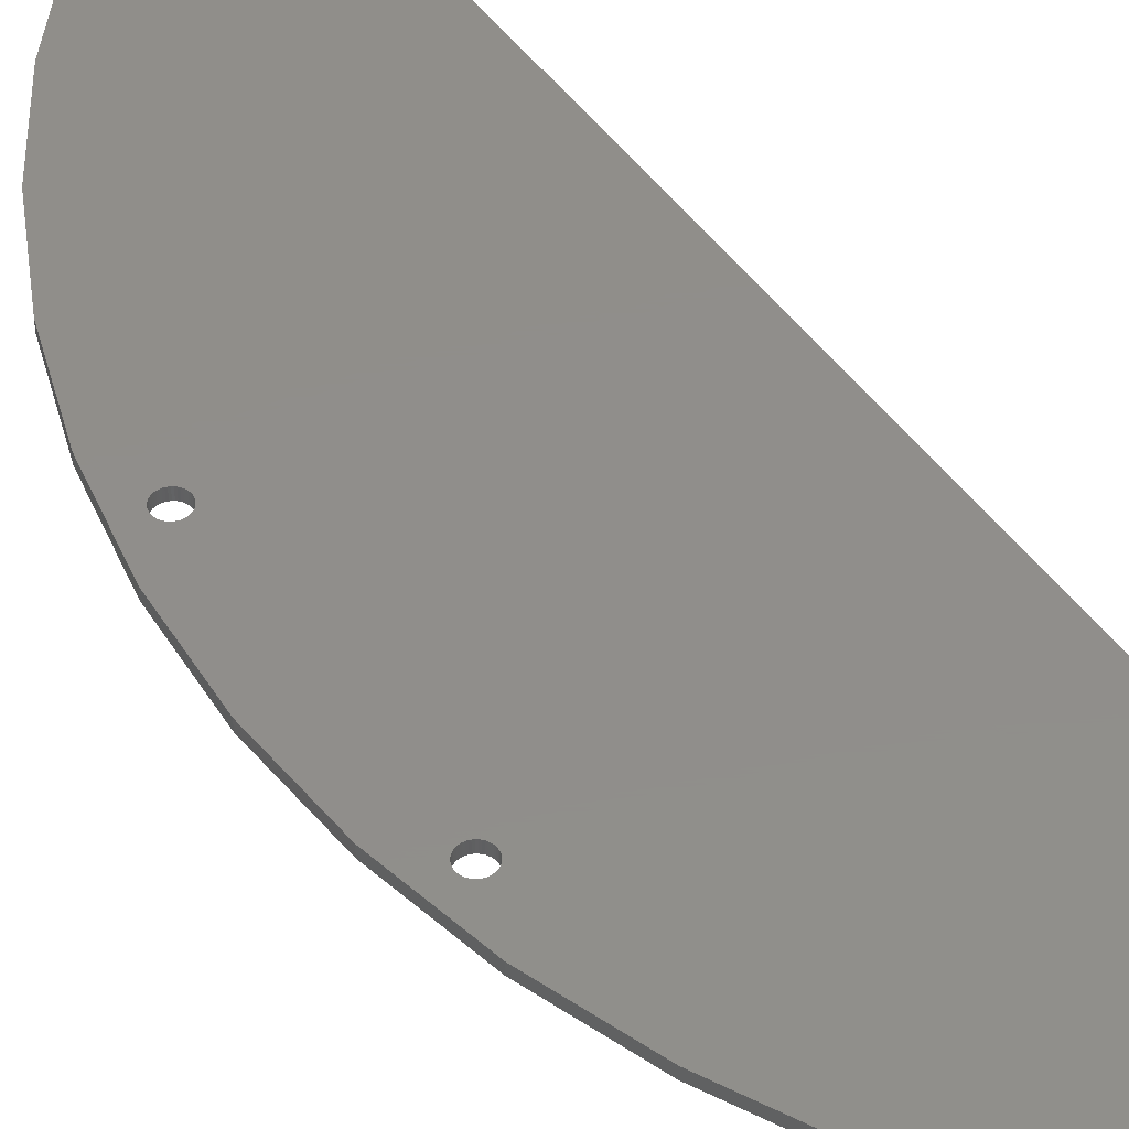
<metadata>
{"format":"stl","ext":"stl","renderer":"f3d","projection":"perspective","resolution":1024,"background":"white","views":[{"elev":46.6,"azim":-33.7,"up":"+Z"}]}
</metadata>
<code>
# stl→obj: 418 verts, 848 faces
v -101.5 -20.88 72
v -101.4 -20.67 73.5
v -101.4 -20.67 72
v -101.5 -20.88 73.5
v -103.5 -21.69 72
v -103.7 -21.62 73.5
v -103.5 -21.69 73.5
v -103.7 -21.62 72
v -104.7 -19.77 73.5
v -104.7 -19.55 72
v -104.7 -19.55 73.5
v -104.7 -19.77 72
v -104.8 -20 73.5
v -104.8 -20 72
v -104.6 -19.33 72
v -104.6 -19.33 73.5
v -101.3 -19.55 72
v -101.4 -19.33 73.5
v -101.4 -19.33 72
v -101.3 -19.55 73.5
v -103.7 -18.38 72
v -103.5 -18.31 73.5
v -103.7 -18.38 73.5
v -103.5 -18.31 72
v -101.3 -20.45 73.5
v -101.3 -20.45 72
v -104.4 -18.93 73.5
v -104.2 -18.76 72
v -104.2 -18.76 73.5
v -104.4 -18.93 72
v -104.5 -19.12 73.5
v -104.5 -19.12 72
v -102.8 -21.73 72
v -103 -21.75 73.5
v -102.8 -21.73 73.5
v -103 -21.75 72
v -101.8 -21.24 72
v -101.6 -21.07 73.5
v -101.6 -21.07 72
v -101.8 -21.24 73.5
v -101.6 -18.93 72
v -101.8 -18.76 73.5
v -101.8 -18.76 72
v -101.6 -18.93 73.5
v -101.3 -20.23 73.5
v -101.3 -20.23 72
v -101.9 -21.39 72
v -102.1 -21.52 73.5
v -101.9 -21.39 73.5
v -102.1 -21.52 72
v -103.9 -21.52 73.5
v -103.9 -21.52 72
v -102.3 -18.38 72
v -102.1 -18.48 73.5
v -102.3 -18.38 73.5
v -102.1 -18.48 72
v -104.4 -21.07 73.5
v -104.5 -20.88 72
v -104.5 -20.88 73.5
v -104.4 -21.07 72
v -103 -18.25 72
v -102.8 -18.27 73.5
v -103 -18.25 73.5
v -102.8 -18.27 72
v -103.2 -21.73 72
v -103.2 -21.73 73.5
v -104.7 -20.45 73.5
v -104.7 -20.23 72
v -104.7 -20.23 73.5
v -104.7 -20.45 72
v -104.1 -21.39 73.5
v -104.1 -21.39 72
v -104.6 -20.67 72
v -104.6 -20.67 73.5
v -101.9 -18.61 73.5
v -101.9 -18.61 72
v -101.3 -19.77 72
v -101.3 -19.77 73.5
v -102.3 -21.62 73.5
v -102.3 -21.62 72
v -103.2 -18.27 72
v -103.2 -18.27 73.5
v -102.5 -18.31 73.5
v -102.5 -18.31 72
v -102.5 -21.69 72
v -102.5 -21.69 73.5
v -104.1 -18.61 73.5
v -104.1 -18.61 72
v -103.9 -18.48 72
v -103.9 -18.48 73.5
v -101.2 -20 73.5
v -101.2 -20 72
v -104.2 -21.24 73.5
v -104.2 -21.24 72
v -101.5 -19.12 73.5
v -101.5 -19.12 72
v -66.48 -80.88 72
v -66.38 -80.67 73.5
v -66.38 -80.67 72
v -66.48 -80.88 73.5
v -68.45 -81.69 72
v -68.67 -81.62 73.5
v -68.45 -81.69 73.5
v -68.67 -81.62 72
v -69.73 -79.77 73.5
v -69.69 -79.55 72
v -69.69 -79.55 73.5
v -69.73 -79.77 72
v -69.75 -80 73.5
v -69.75 -80 72
v -69.62 -79.33 72
v -69.62 -79.33 73.5
v -66.31 -79.55 72
v -66.38 -79.33 73.5
v -66.38 -79.33 72
v -66.31 -79.55 73.5
v -68.67 -78.38 72
v -68.45 -78.31 73.5
v -68.67 -78.38 73.5
v -68.45 -78.31 72
v -66.31 -80.45 73.5
v -66.31 -80.45 72
v -69.39 -78.93 73.5
v -69.24 -78.76 72
v -69.24 -78.76 73.5
v -69.39 -78.93 72
v -69.52 -79.12 73.5
v -69.52 -79.12 72
v -67.77 -81.73 72
v -68 -81.75 73.5
v -67.77 -81.73 73.5
v -68 -81.75 72
v -66.76 -81.24 72
v -66.61 -81.07 73.5
v -66.61 -81.07 72
v -66.76 -81.24 73.5
v -66.61 -78.93 72
v -66.76 -78.76 73.5
v -66.76 -78.76 72
v -66.61 -78.93 73.5
v -66.27 -80.23 73.5
v -66.27 -80.23 72
v -66.93 -81.39 72
v -67.12 -81.52 73.5
v -66.93 -81.39 73.5
v -67.12 -81.52 72
v -68.88 -81.52 73.5
v -68.88 -81.52 72
v -67.33 -78.38 72
v -67.12 -78.48 73.5
v -67.33 -78.38 73.5
v -67.12 -78.48 72
v -69.39 -81.07 73.5
v -69.52 -80.88 72
v -69.52 -80.88 73.5
v -69.39 -81.07 72
v -68.23 -81.73 72
v -68.23 -81.73 73.5
v -69.69 -80.45 73.5
v -69.73 -80.23 72
v -69.73 -80.23 73.5
v -69.69 -80.45 72
v -69.07 -81.39 73.5
v -69.07 -81.39 72
v -69.62 -80.67 72
v -69.62 -80.67 73.5
v -66.93 -78.61 73.5
v -66.93 -78.61 72
v -66.27 -79.77 72
v -66.27 -79.77 73.5
v -67.33 -81.62 73.5
v -67.33 -81.62 72
v -68.23 -78.27 72
v -68 -78.25 73.5
v -68.23 -78.27 73.5
v -68 -78.25 72
v -67.77 -78.27 72
v -67.55 -78.31 73.5
v -67.77 -78.27 73.5
v -67.55 -78.31 72
v -67.55 -81.69 72
v -67.55 -81.69 73.5
v -69.07 -78.61 73.5
v -69.07 -78.61 72
v -68.88 -78.48 72
v -68.88 -78.48 73.5
v -66.25 -80 73.5
v -66.25 -80 72
v -69.24 -81.24 73.5
v -69.24 -81.24 72
v -66.48 -79.12 73.5
v -66.48 -79.12 72
v -101.4 20.67 72
v -101.5 20.88 73.5
v -101.5 20.88 72
v -101.4 20.67 73.5
v -103.7 21.62 72
v -103.5 21.69 73.5
v -103.7 21.62 73.5
v -103.5 21.69 72
v -104.7 19.55 73.5
v -104.7 19.77 72
v -104.7 19.77 73.5
v -104.7 19.55 72
v -104.8 20 72
v -104.8 20 73.5
v -104.6 19.33 73.5
v -104.6 19.33 72
v -101.4 19.33 72
v -101.3 19.55 73.5
v -101.3 19.55 72
v -101.4 19.33 73.5
v -103.5 18.31 72
v -103.7 18.38 73.5
v -103.5 18.31 73.5
v -103.7 18.38 72
v -101.3 20.45 72
v -101.3 20.45 73.5
v -104.2 18.76 73.5
v -104.4 18.93 72
v -104.4 18.93 73.5
v -104.2 18.76 72
v -104.5 19.12 72
v -104.5 19.12 73.5
v -103 21.75 72
v -102.8 21.73 73.5
v -103 21.75 73.5
v -102.8 21.73 72
v -101.6 21.07 72
v -101.8 21.24 73.5
v -101.8 21.24 72
v -101.6 21.07 73.5
v -101.8 18.76 72
v -101.6 18.93 73.5
v -101.6 18.93 72
v -101.8 18.76 73.5
v -101.3 20.23 72
v -101.3 20.23 73.5
v -102.1 21.52 72
v -101.9 21.39 73.5
v -102.1 21.52 73.5
v -101.9 21.39 72
v -103.9 21.52 72
v -103.9 21.52 73.5
v -102.1 18.48 72
v -102.3 18.38 73.5
v -102.1 18.48 73.5
v -102.3 18.38 72
v -104.5 20.88 73.5
v -104.4 21.07 72
v -104.4 21.07 73.5
v -104.5 20.88 72
v -102.8 18.27 72
v -103 18.25 73.5
v -102.8 18.27 73.5
v -103 18.25 72
v -103.2 21.73 73.5
v -103.2 21.73 72
v -104.7 20.23 73.5
v -104.7 20.45 72
v -104.7 20.45 73.5
v -104.7 20.23 72
v -104.1 21.39 72
v -104.1 21.39 73.5
v -104.6 20.67 73.5
v -104.6 20.67 72
v -101.9 18.61 72
v -101.9 18.61 73.5
v -101.3 19.77 73.5
v -101.3 19.77 72
v -102.3 21.62 72
v -102.3 21.62 73.5
v -103.2 18.27 73.5
v -103.2 18.27 72
v -102.5 18.31 72
v -102.5 18.31 73.5
v -102.5 21.69 73.5
v -102.5 21.69 72
v -104.1 18.61 72
v -104.1 18.61 73.5
v -103.9 18.48 73.5
v -103.9 18.48 72
v -101.2 20 72
v -101.2 20 73.5
v -104.2 21.24 72
v -104.2 21.24 73.5
v -101.5 19.12 72
v -101.5 19.12 73.5
v -66.38 80.67 72
v -66.48 80.88 73.5
v -66.48 80.88 72
v -66.38 80.67 73.5
v -68.67 81.62 72
v -68.45 81.69 73.5
v -68.67 81.62 73.5
v -68.45 81.69 72
v -69.69 79.55 73.5
v -69.73 79.77 72
v -69.73 79.77 73.5
v -69.69 79.55 72
v -69.75 80 72
v -69.75 80 73.5
v -69.62 79.33 73.5
v -69.62 79.33 72
v -66.38 79.33 72
v -66.31 79.55 73.5
v -66.31 79.55 72
v -66.38 79.33 73.5
v -68.45 78.31 72
v -68.67 78.38 73.5
v -68.45 78.31 73.5
v -68.67 78.38 72
v -66.31 80.45 72
v -66.31 80.45 73.5
v -69.24 78.76 73.5
v -69.39 78.93 72
v -69.39 78.93 73.5
v -69.24 78.76 72
v -69.52 79.12 72
v -69.52 79.12 73.5
v -68 81.75 72
v -67.77 81.73 73.5
v -68 81.75 73.5
v -67.77 81.73 72
v -66.61 81.07 72
v -66.76 81.24 73.5
v -66.76 81.24 72
v -66.61 81.07 73.5
v -66.76 78.76 72
v -66.61 78.93 73.5
v -66.61 78.93 72
v -66.76 78.76 73.5
v -66.27 80.23 72
v -66.27 80.23 73.5
v -67.12 81.52 72
v -66.93 81.39 73.5
v -67.12 81.52 73.5
v -66.93 81.39 72
v -68.88 81.52 72
v -68.88 81.52 73.5
v -67.12 78.48 72
v -67.33 78.38 73.5
v -67.12 78.48 73.5
v -67.33 78.38 72
v -69.52 80.88 73.5
v -69.39 81.07 72
v -69.39 81.07 73.5
v -69.52 80.88 72
v -67.77 78.27 72
v -68 78.25 73.5
v -67.77 78.27 73.5
v -68 78.25 72
v -68.23 81.73 73.5
v -68.23 81.73 72
v -69.73 80.23 73.5
v -69.69 80.45 72
v -69.69 80.45 73.5
v -69.73 80.23 72
v -69.07 81.39 72
v -69.07 81.39 73.5
v -69.62 80.67 73.5
v -69.62 80.67 72
v -66.93 78.61 72
v -66.93 78.61 73.5
v -66.27 79.77 73.5
v -66.27 79.77 72
v -67.33 81.62 72
v -67.33 81.62 73.5
v -68.23 78.27 73.5
v -68.23 78.27 72
v -67.55 78.31 72
v -67.55 78.31 73.5
v -67.55 81.69 73.5
v -67.55 81.69 72
v -69.07 78.61 72
v -69.07 78.61 73.5
v -68.88 78.48 73.5
v -68.88 78.48 72
v -66.25 80 72
v -66.25 80 73.5
v -69.24 81.24 72
v -69.24 81.24 73.5
v -66.48 79.12 72
v -66.48 79.12 73.5
v -106.3 -28.47 72
v -109.1 -14.36 73.5
v -109.1 -14.36 72
v -106.3 -28.47 73.5
v -109.1 14.36 72
v -106.3 28.47 73.5
v -106.3 28.47 72
v -109.1 14.36 73.5
v -110 0 72
v -110 0 73.5
v -101.6 42.1 73.5
v -101.6 42.1 72
v -77.78 -77.78 72
v -66.96 -87.27 73.5
v -77.78 -77.78 73.5
v -66.96 -87.27 72
v -87.27 -66.96 73.5
v -87.27 -66.96 72
v -87.27 66.96 72
v -77.78 77.78 73.5
v -77.78 77.78 72
v -87.27 66.96 73.5
v -95.26 55 73.5
v -95.26 55 72
v -66.96 87.27 72
v -66.96 87.27 73.5
v -101.6 -42.1 72
v -101.6 -42.1 73.5
v -95.26 -55 72
v -95.26 -55 73.5
v -55 -95.26 72
v -55 95.26 72
v -55 95.26 73.5
v -55 -95.26 73.5
f 1 2 3
f 2 1 4
f 5 6 7
f 6 5 8
f 9 10 11
f 10 9 12
f 13 12 9
f 12 13 14
f 11 15 16
f 15 11 10
f 17 18 19
f 18 17 20
f 21 22 23
f 22 21 24
f 3 25 26
f 25 3 2
f 27 28 29
f 28 27 30
f 31 30 27
f 30 31 32
f 16 32 31
f 32 16 15
f 33 34 35
f 34 33 36
f 37 38 39
f 38 37 40
f 41 42 43
f 42 41 44
f 26 45 46
f 45 26 25
f 47 48 49
f 48 47 50
f 8 51 6
f 51 8 52
f 53 54 55
f 54 53 56
f 57 58 59
f 58 57 60
f 37 49 40
f 49 37 47
f 61 62 63
f 62 61 64
f 65 7 66
f 7 65 5
f 67 68 69
f 68 67 70
f 52 71 51
f 71 52 72
f 59 73 74
f 73 59 58
f 56 75 54
f 75 56 76
f 77 20 17
f 20 77 78
f 50 79 48
f 79 50 80
f 81 63 82
f 63 81 61
f 64 83 62
f 83 64 84
f 85 35 86
f 35 85 33
f 69 14 13
f 14 69 68
f 84 55 83
f 55 84 53
f 28 87 29
f 87 28 88
f 24 82 22
f 82 24 81
f 36 66 34
f 66 36 65
f 89 23 90
f 23 89 21
f 39 4 1
f 4 39 38
f 74 70 67
f 70 74 73
f 76 42 75
f 42 76 43
f 46 91 92
f 91 46 45
f 88 90 87
f 90 88 89
f 93 60 57
f 60 93 94
f 72 93 71
f 93 72 94
f 92 78 77
f 78 92 91
f 19 95 96
f 95 19 18
f 80 86 79
f 86 80 85
f 96 44 41
f 44 96 95
f 97 98 99
f 98 97 100
f 101 102 103
f 102 101 104
f 105 106 107
f 106 105 108
f 109 108 105
f 108 109 110
f 107 111 112
f 111 107 106
f 113 114 115
f 114 113 116
f 117 118 119
f 118 117 120
f 99 121 122
f 121 99 98
f 123 124 125
f 124 123 126
f 127 126 123
f 126 127 128
f 112 128 127
f 128 112 111
f 129 130 131
f 130 129 132
f 133 134 135
f 134 133 136
f 137 138 139
f 138 137 140
f 122 141 142
f 141 122 121
f 143 144 145
f 144 143 146
f 104 147 102
f 147 104 148
f 149 150 151
f 150 149 152
f 153 154 155
f 154 153 156
f 133 145 136
f 145 133 143
f 157 103 158
f 103 157 101
f 159 160 161
f 160 159 162
f 148 163 147
f 163 148 164
f 155 165 166
f 165 155 154
f 152 167 150
f 167 152 168
f 169 116 113
f 116 169 170
f 146 171 144
f 171 146 172
f 173 174 175
f 174 173 176
f 177 178 179
f 178 177 180
f 181 131 182
f 131 181 129
f 161 110 109
f 110 161 160
f 180 151 178
f 151 180 149
f 124 183 125
f 183 124 184
f 120 175 118
f 175 120 173
f 132 158 130
f 158 132 157
f 185 119 186
f 119 185 117
f 135 100 97
f 100 135 134
f 166 162 159
f 162 166 165
f 168 138 167
f 138 168 139
f 142 187 188
f 187 142 141
f 184 186 183
f 186 184 185
f 189 156 153
f 156 189 190
f 164 189 163
f 189 164 190
f 176 179 174
f 179 176 177
f 188 170 169
f 170 188 187
f 115 191 192
f 191 115 114
f 172 182 171
f 182 172 181
f 192 140 137
f 140 192 191
f 193 194 195
f 194 193 196
f 197 198 199
f 198 197 200
f 201 202 203
f 202 201 204
f 203 205 206
f 205 203 202
f 207 204 201
f 204 207 208
f 209 210 211
f 210 209 212
f 213 214 215
f 214 213 216
f 217 196 193
f 196 217 218
f 219 220 221
f 220 219 222
f 221 223 224
f 223 221 220
f 224 208 207
f 208 224 223
f 225 226 227
f 226 225 228
f 229 230 231
f 230 229 232
f 233 234 235
f 234 233 236
f 237 218 217
f 218 237 238
f 239 240 241
f 240 239 242
f 243 199 244
f 199 243 197
f 245 246 247
f 246 245 248
f 249 250 251
f 250 249 252
f 242 230 240
f 230 242 231
f 253 254 255
f 254 253 256
f 200 257 198
f 257 200 258
f 259 260 261
f 260 259 262
f 263 244 264
f 244 263 243
f 265 252 249
f 252 265 266
f 267 247 268
f 247 267 245
f 211 269 270
f 269 211 210
f 271 241 272
f 241 271 239
f 256 273 254
f 273 256 274
f 275 255 276
f 255 275 253
f 228 277 226
f 277 228 278
f 206 262 259
f 262 206 205
f 248 276 246
f 276 248 275
f 279 219 280
f 219 279 222
f 274 215 273
f 215 274 213
f 258 227 257
f 227 258 225
f 216 281 214
f 281 216 282
f 195 232 229
f 232 195 194
f 261 266 265
f 266 261 260
f 233 268 236
f 268 233 267
f 283 238 237
f 238 283 284
f 282 280 281
f 280 282 279
f 251 285 286
f 285 251 250
f 285 264 286
f 264 285 263
f 270 284 283
f 284 270 269
f 287 212 209
f 212 287 288
f 278 272 277
f 272 278 271
f 235 288 287
f 288 235 234
f 289 290 291
f 290 289 292
f 293 294 295
f 294 293 296
f 297 298 299
f 298 297 300
f 299 301 302
f 301 299 298
f 303 300 297
f 300 303 304
f 305 306 307
f 306 305 308
f 309 310 311
f 310 309 312
f 313 292 289
f 292 313 314
f 315 316 317
f 316 315 318
f 317 319 320
f 319 317 316
f 320 304 303
f 304 320 319
f 321 322 323
f 322 321 324
f 325 326 327
f 326 325 328
f 329 330 331
f 330 329 332
f 333 314 313
f 314 333 334
f 335 336 337
f 336 335 338
f 339 295 340
f 295 339 293
f 341 342 343
f 342 341 344
f 345 346 347
f 346 345 348
f 338 326 336
f 326 338 327
f 349 350 351
f 350 349 352
f 296 353 294
f 353 296 354
f 355 356 357
f 356 355 358
f 359 340 360
f 340 359 339
f 361 348 345
f 348 361 362
f 363 343 364
f 343 363 341
f 307 365 366
f 365 307 306
f 367 337 368
f 337 367 335
f 352 369 350
f 369 352 370
f 371 351 372
f 351 371 349
f 324 373 322
f 373 324 374
f 302 358 355
f 358 302 301
f 344 372 342
f 372 344 371
f 375 315 376
f 315 375 318
f 370 311 369
f 311 370 309
f 354 323 353
f 323 354 321
f 312 377 310
f 377 312 378
f 291 328 325
f 328 291 290
f 357 362 361
f 362 357 356
f 329 364 332
f 364 329 363
f 379 334 333
f 334 379 380
f 378 376 377
f 376 378 375
f 347 381 382
f 381 347 346
f 381 360 382
f 360 381 359
f 366 380 379
f 380 366 365
f 383 308 305
f 308 383 384
f 374 368 373
f 368 374 367
f 331 384 383
f 384 331 330
f 385 386 387
f 386 385 388
f 389 390 391
f 390 389 392
f 393 392 389
f 392 393 394
f 391 395 396
f 395 391 390
f 397 398 399
f 398 397 400
f 397 401 402
f 401 397 399
f 403 404 405
f 404 403 406
f 396 407 408
f 407 396 395
f 409 404 410
f 404 409 405
f 387 394 393
f 394 387 386
f 411 388 385
f 388 411 412
f 408 406 403
f 406 408 407
f 413 412 411
f 412 413 414
f 402 414 413
f 414 402 401
f 115 415 113
f 416 366 379
f 192 415 115
f 416 307 366
f 415 192 416
f 416 305 307
f 383 416 192
f 416 383 305
f 137 383 192
f 137 331 383
f 139 331 137
f 139 329 331
f 168 329 139
f 168 363 329
f 77 168 152
f 168 77 363
f 92 152 149
f 270 363 77
f 413 149 180
f 363 270 341
f 402 180 177
f 283 341 270
f 402 177 176
f 341 283 344
f 402 176 173
f 237 344 283
f 402 173 120
f 408 344 237
f 397 120 117
f 344 408 371
f 397 117 185
f 403 371 408
f 397 185 184
f 371 403 349
f 397 184 124
f 349 403 352
f 397 124 126
f 352 403 370
f 397 126 128
f 370 403 309
f 397 128 111
f 405 309 403
f 397 111 106
f 309 405 312
f 397 106 108
f 312 405 378
f 397 108 110
f 378 405 375
f 169 415 188
f 415 142 188
f 415 122 142
f 415 99 122
f 400 99 415
f 99 400 97
f 97 400 135
f 135 400 133
f 133 400 143
f 400 146 143
f 400 172 146
f 400 181 172
f 400 129 181
f 400 132 129
f 400 157 132
f 400 101 157
f 400 104 101
f 400 148 104
f 400 164 148
f 400 190 164
f 400 156 190
f 397 156 400
f 156 397 154
f 120 397 402
f 160 397 110
f 162 397 160
f 165 397 162
f 154 397 165
f 113 415 169
f 333 416 379
f 313 416 333
f 289 416 313
f 409 289 291
f 409 291 325
f 409 325 327
f 409 327 338
f 289 409 416
f 335 409 338
f 367 409 335
f 374 409 367
f 324 409 374
f 321 409 324
f 354 409 321
f 296 409 354
f 293 409 296
f 339 409 293
f 359 409 339
f 381 409 359
f 346 409 381
f 405 346 348
f 405 348 362
f 346 405 409
f 356 405 362
f 358 405 356
f 301 405 358
f 375 405 318
f 180 402 413
f 318 405 316
f 149 413 46
f 316 405 319
f 152 92 77
f 149 46 92
f 413 26 46
f 411 26 413
f 26 411 3
f 3 411 1
f 1 411 39
f 411 37 39
f 411 47 37
f 385 47 411
f 47 385 50
f 50 385 80
f 80 385 85
f 85 385 33
f 33 385 36
f 36 385 65
f 65 385 5
f 5 385 8
f 8 385 52
f 52 385 72
f 72 385 94
f 94 385 60
f 60 385 58
f 58 385 73
f 73 385 70
f 223 389 208
f 70 387 68
f 387 70 385
f 298 405 301
f 304 405 300
f 17 270 77
f 17 211 270
f 19 211 17
f 19 209 211
f 96 209 19
f 96 287 209
f 41 287 96
f 41 235 287
f 43 235 41
f 43 233 235
f 393 43 76
f 43 393 233
f 393 76 56
f 233 393 267
f 393 56 53
f 267 393 245
f 393 84 387
f 84 393 53
f 387 84 64
f 245 393 248
f 387 64 61
f 248 393 275
f 387 61 81
f 389 275 393
f 387 81 24
f 275 389 253
f 387 24 21
f 253 389 256
f 387 21 89
f 256 389 274
f 387 89 88
f 274 389 213
f 387 88 28
f 213 389 216
f 387 28 30
f 216 389 282
f 387 30 32
f 282 389 279
f 387 32 15
f 279 389 222
f 387 15 10
f 222 389 220
f 387 10 12
f 220 389 223
f 68 387 14
f 14 387 12
f 319 405 304
f 300 405 298
f 217 408 237
f 396 217 193
f 396 193 195
f 396 195 229
f 217 396 408
f 231 396 229
f 242 396 231
f 391 242 239
f 391 239 271
f 391 271 278
f 391 278 228
f 391 228 225
f 391 225 258
f 391 258 200
f 391 200 197
f 391 197 243
f 391 243 263
f 391 263 285
f 391 285 250
f 391 250 252
f 391 252 266
f 391 266 260
f 389 260 262
f 242 391 396
f 389 262 205
f 208 389 204
f 204 389 202
f 260 389 391
f 202 389 205
f 416 410 417
f 410 416 409
f 308 417 306
f 418 170 187
f 384 417 308
f 418 116 170
f 417 384 418
f 418 114 116
f 191 418 384
f 418 191 114
f 330 191 384
f 330 140 191
f 332 140 330
f 332 138 140
f 364 138 332
f 364 167 138
f 269 364 343
f 364 269 167
f 284 343 342
f 78 167 269
f 407 342 372
f 167 78 150
f 406 372 351
f 91 150 78
f 406 351 350
f 150 91 151
f 406 350 369
f 45 151 91
f 406 369 311
f 414 151 45
f 404 311 310
f 151 414 178
f 404 310 377
f 401 178 414
f 404 377 376
f 178 401 179
f 404 376 315
f 179 401 174
f 404 315 317
f 174 401 175
f 404 317 320
f 175 401 118
f 404 320 303
f 399 118 401
f 404 303 297
f 118 399 119
f 404 297 299
f 119 399 186
f 404 299 302
f 186 399 183
f 365 417 380
f 417 334 380
f 417 314 334
f 417 292 314
f 410 292 417
f 292 410 290
f 290 410 328
f 328 410 326
f 326 410 336
f 410 337 336
f 410 368 337
f 410 373 368
f 410 322 373
f 410 323 322
f 410 353 323
f 410 294 353
f 410 295 294
f 410 340 295
f 410 360 340
f 410 382 360
f 410 347 382
f 404 347 410
f 347 404 345
f 311 404 406
f 355 404 302
f 357 404 355
f 361 404 357
f 345 404 361
f 306 417 365
f 141 418 187
f 121 418 141
f 98 418 121
f 398 98 100
f 398 100 134
f 398 134 136
f 398 136 145
f 98 398 418
f 144 398 145
f 171 398 144
f 182 398 171
f 131 398 182
f 130 398 131
f 158 398 130
f 103 398 158
f 102 398 103
f 147 398 102
f 163 398 147
f 189 398 163
f 153 398 189
f 399 153 155
f 399 155 166
f 153 399 398
f 159 399 166
f 161 399 159
f 109 399 161
f 183 399 125
f 372 406 407
f 125 399 123
f 342 407 238
f 123 399 127
f 343 284 269
f 342 238 284
f 407 218 238
f 395 218 407
f 218 395 196
f 196 395 194
f 194 395 232
f 395 230 232
f 395 240 230
f 390 240 395
f 240 390 241
f 241 390 272
f 272 390 277
f 277 390 226
f 226 390 227
f 227 390 257
f 257 390 198
f 198 390 199
f 199 390 244
f 244 390 264
f 264 390 286
f 286 390 251
f 251 390 249
f 249 390 265
f 265 390 261
f 31 386 16
f 261 392 259
f 392 261 390
f 105 399 109
f 112 399 107
f 210 78 269
f 210 20 78
f 212 20 210
f 212 18 20
f 288 18 212
f 288 95 18
f 234 95 288
f 234 44 95
f 236 44 234
f 236 42 44
f 394 236 268
f 236 394 42
f 394 268 247
f 42 394 75
f 394 247 246
f 75 394 54
f 394 276 392
f 276 394 246
f 392 276 255
f 54 394 55
f 392 255 254
f 55 394 83
f 392 254 273
f 386 83 394
f 392 273 215
f 83 386 62
f 392 215 214
f 62 386 63
f 392 214 281
f 63 386 82
f 392 281 280
f 82 386 22
f 392 280 219
f 22 386 23
f 392 219 221
f 23 386 90
f 392 221 224
f 90 386 87
f 392 224 207
f 87 386 29
f 392 207 201
f 29 386 27
f 392 201 203
f 27 386 31
f 259 392 206
f 206 392 203
f 127 399 112
f 107 399 105
f 25 414 45
f 412 25 2
f 412 2 4
f 412 4 38
f 25 412 414
f 40 412 38
f 49 412 40
f 388 49 48
f 388 48 79
f 388 79 86
f 388 86 35
f 388 35 34
f 388 34 66
f 388 66 7
f 388 7 6
f 388 6 51
f 388 51 71
f 388 71 93
f 388 93 57
f 388 57 59
f 388 59 74
f 388 74 67
f 386 67 69
f 49 388 412
f 386 69 13
f 16 386 11
f 11 386 9
f 67 386 388
f 9 386 13
f 400 418 398
f 418 400 415
f 418 416 417
f 416 418 415

</code>
